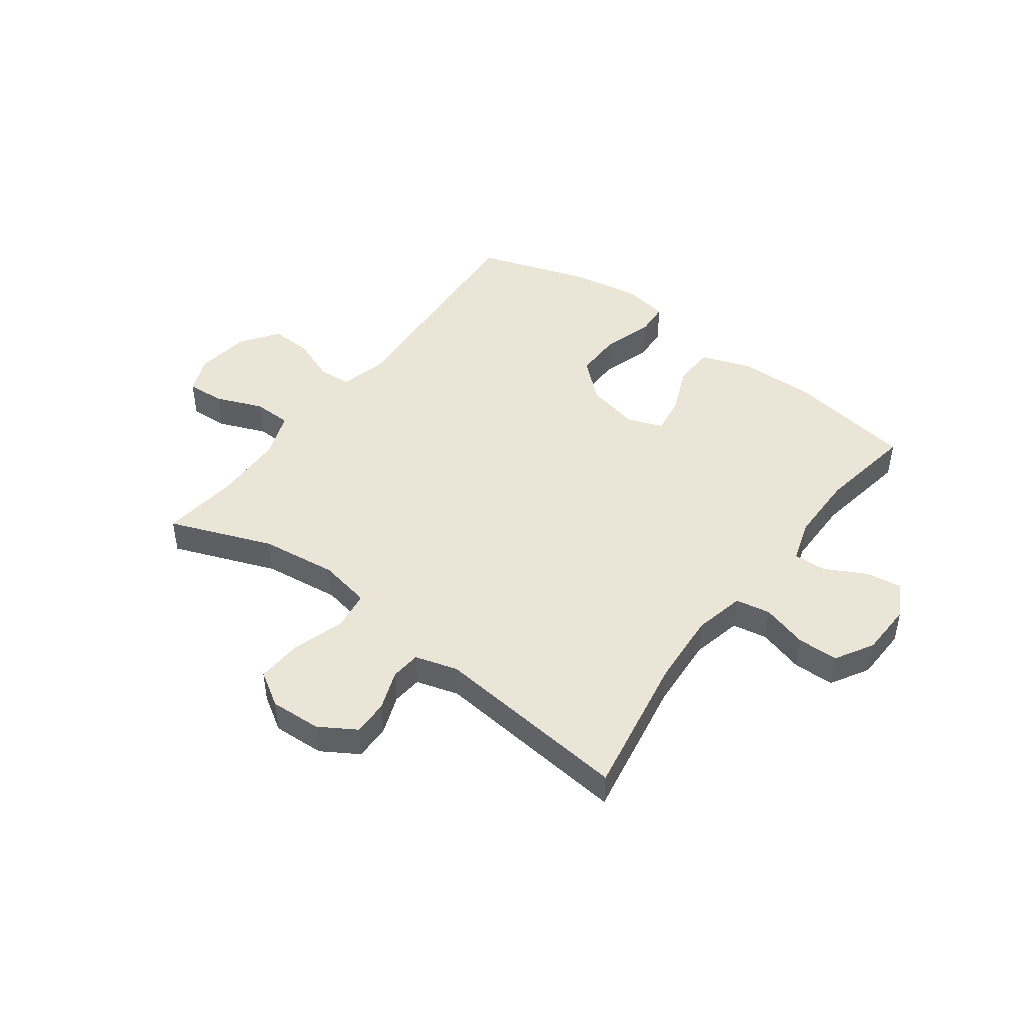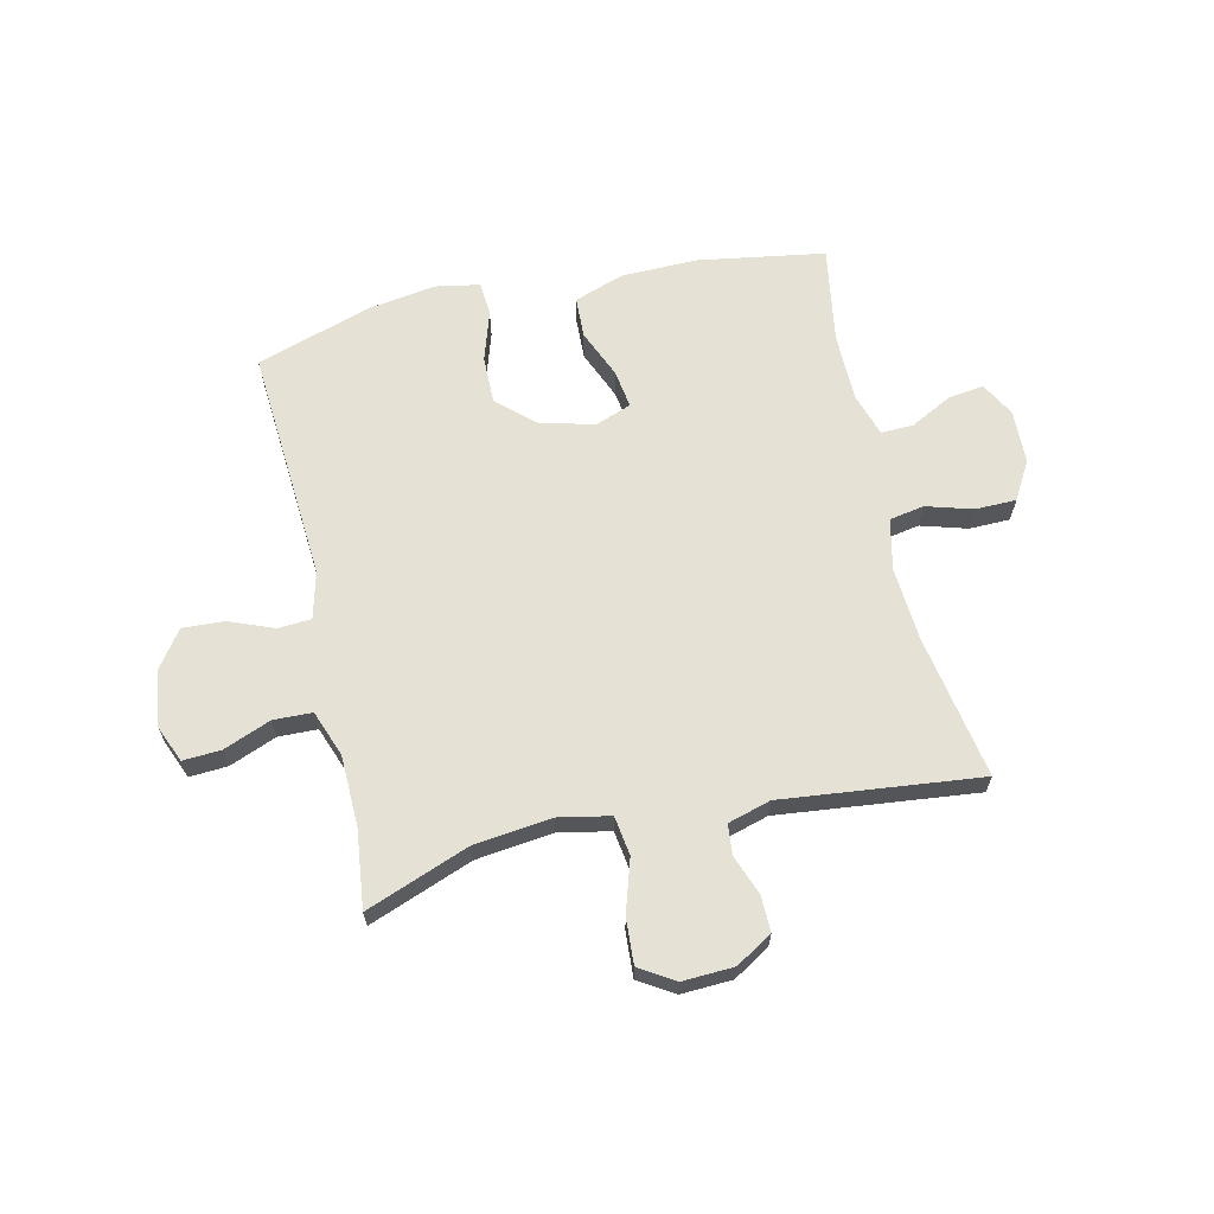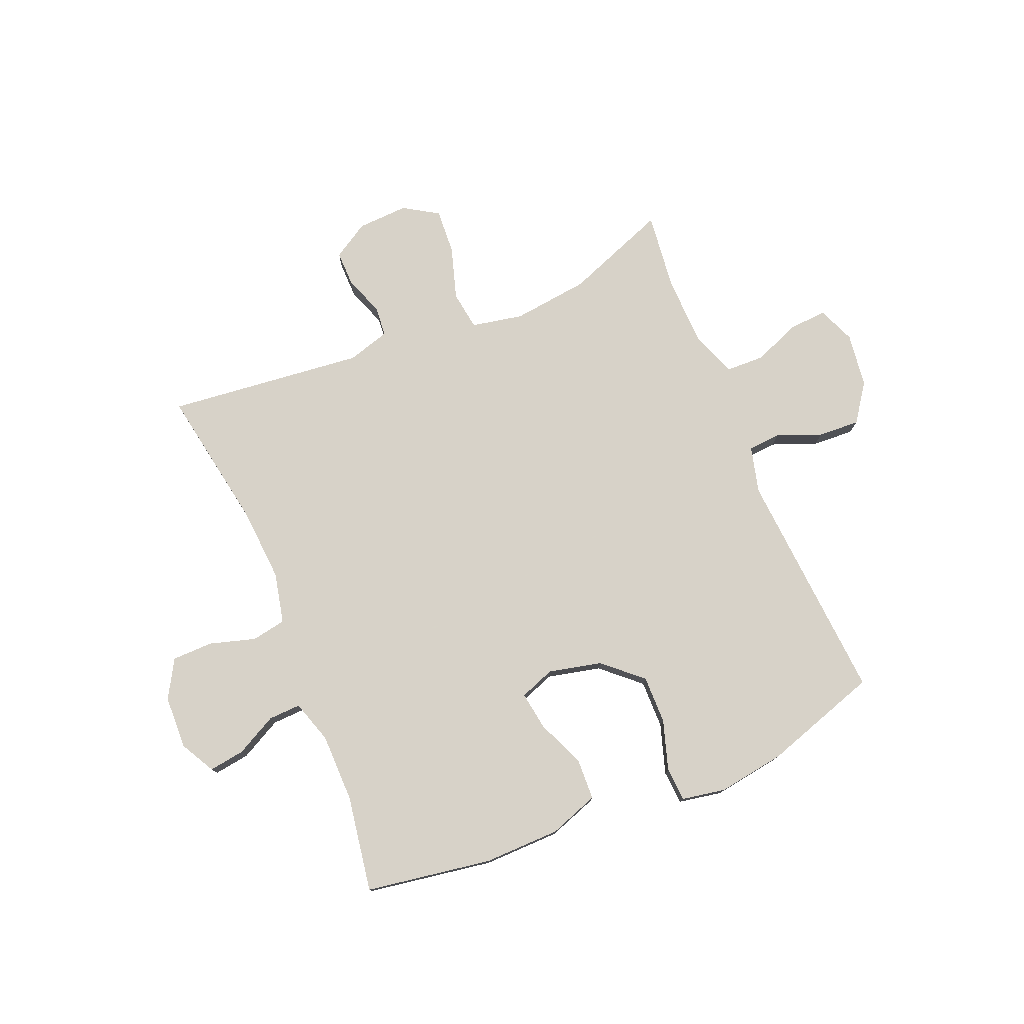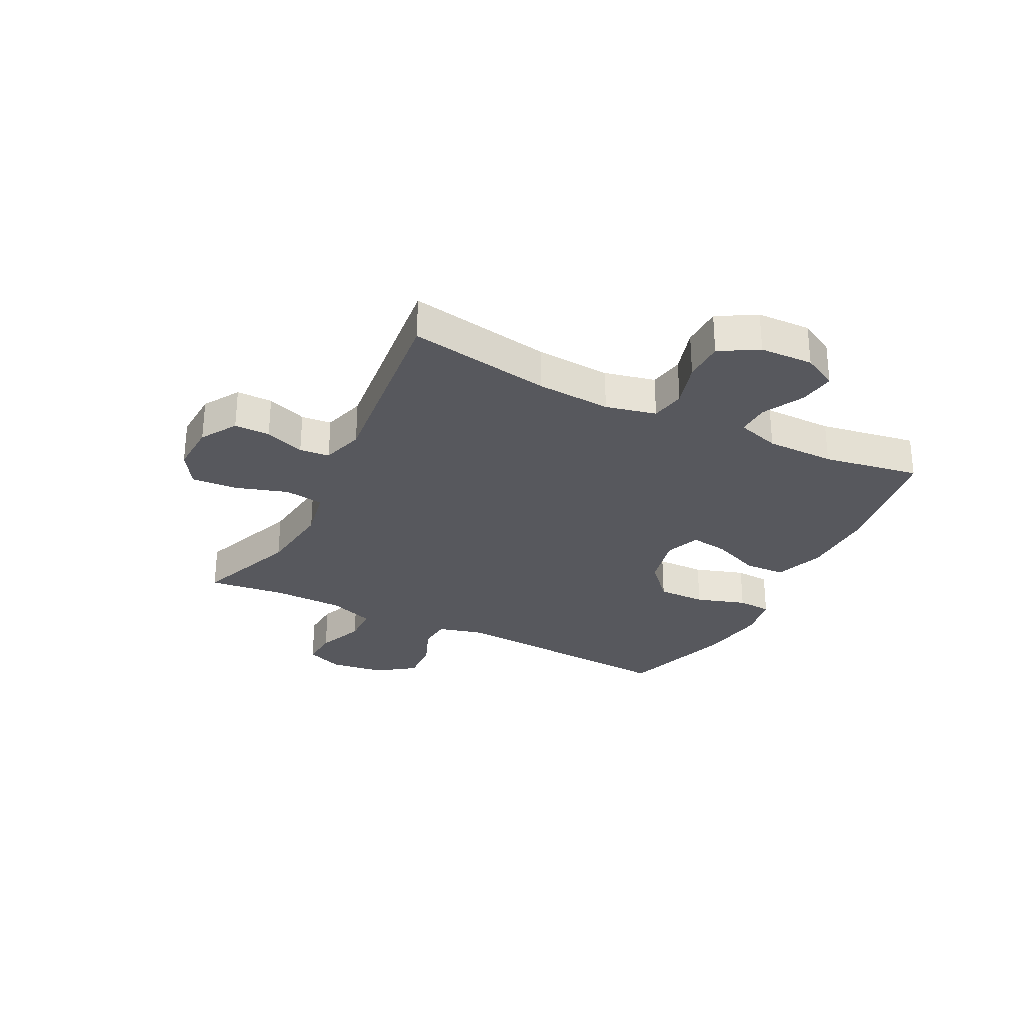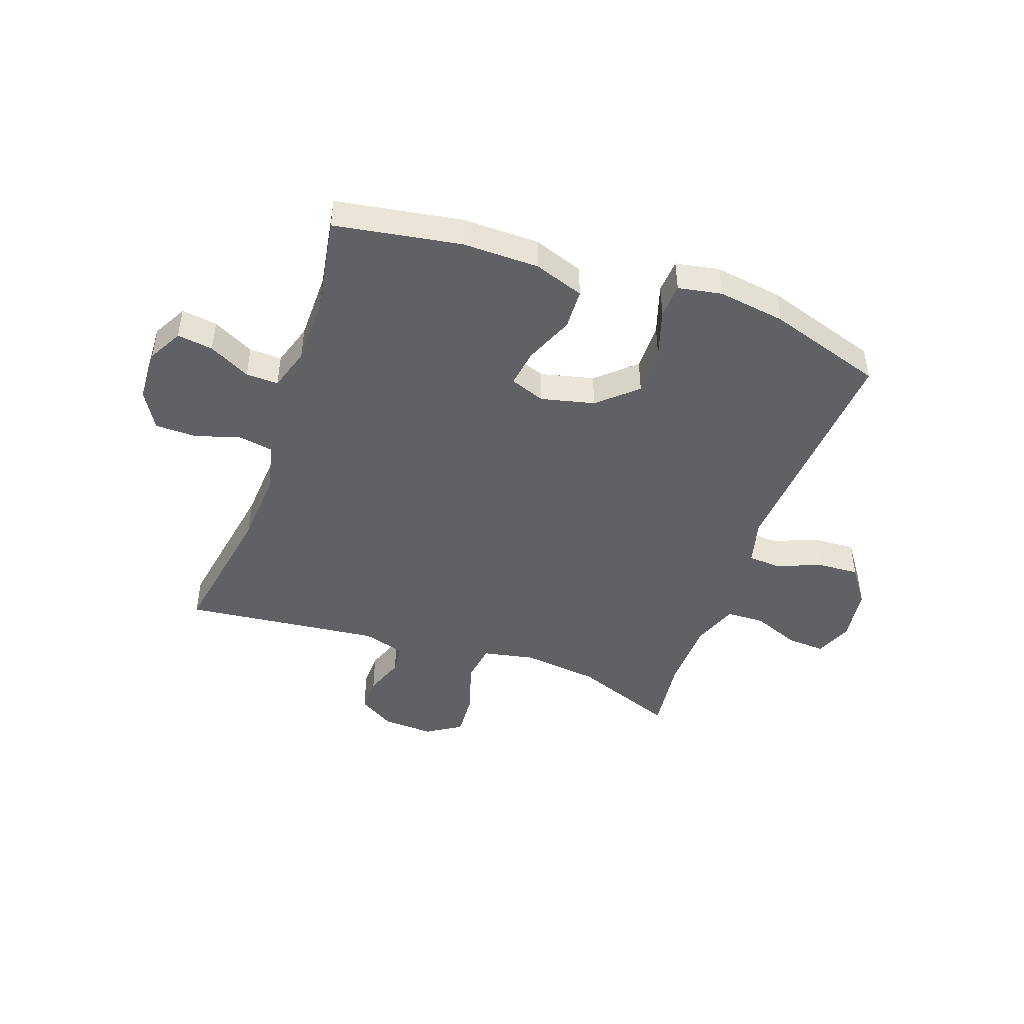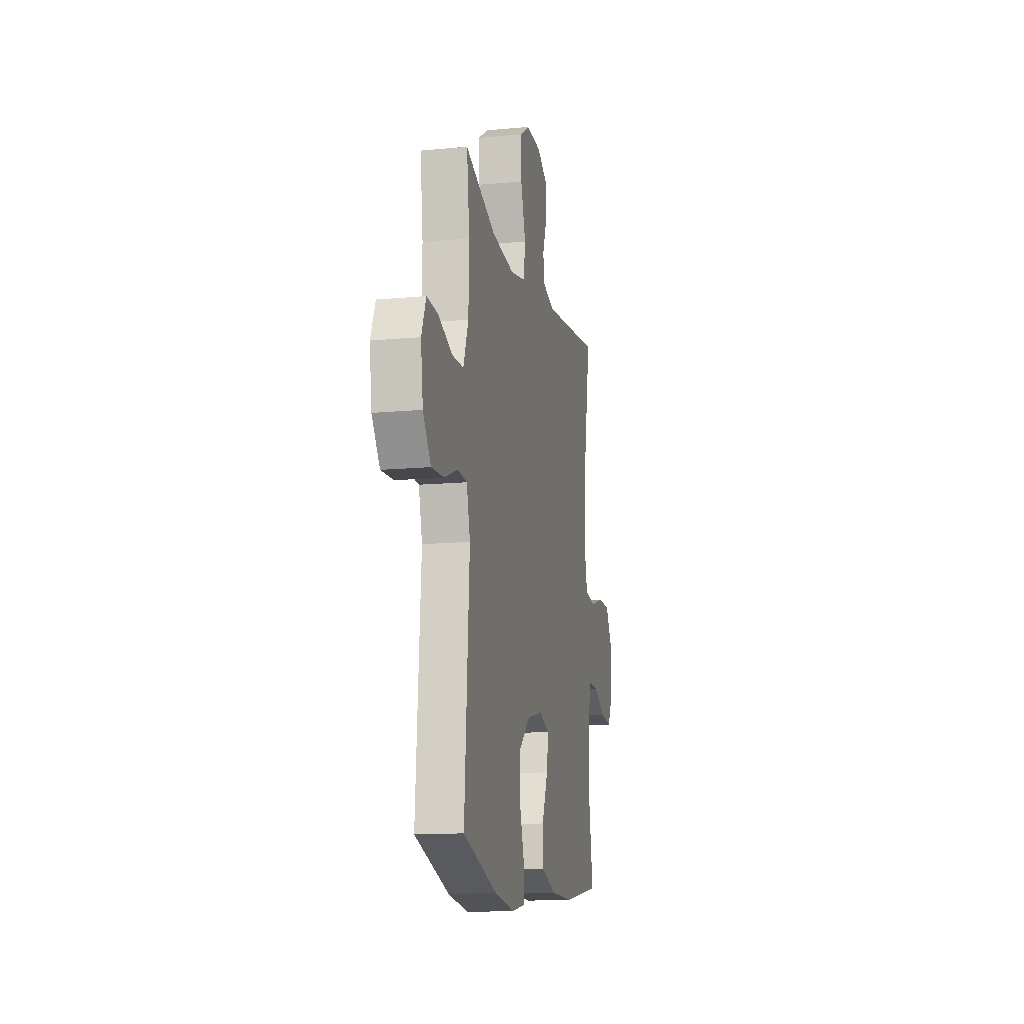
<metadata>
{"format":"obj","ext":"obj","renderer":"f3d","projection":"perspective","resolution":1024,"background":"white","views":[{"elev":46.0,"azim":36.5,"up":"+Y"},{"elev":64.7,"azim":-12.8,"up":"+Y"},{"elev":77.3,"azim":157.4,"up":"+Y"},{"elev":-28.9,"azim":63.3,"up":"+Y"},{"elev":-45.8,"azim":160.7,"up":"+Y"},{"elev":-13.4,"azim":-78.0,"up":"+Z"}]}
</metadata>
<code>
v -0.5 0.07 -0.5
v -0.471 0.07 -0.086
v -0.492 0.07 -0.004
v -0.55 0.07 0
v -0.628 0.07 -0.031
v -0.702 0.07 -0.035
v -0.749 0.07 0.031
v -0.762 0.07 0.127
v -0.735 0.07 0.193
v -0.668 0.07 0.189
v -0.585 0.07 0.156
v -0.517 0.07 0.158
v -0.487 0.07 0.239
v -0.484 0.07 0.364
v -0.5 0.07 0.5
v -0.318 0.07 0.431
v -0.183 0.07 0.415
v -0.092 0.07 0.433
v -0.082 0.07 0.502
v -0.111 0.07 0.595
v -0.116 0.07 0.675
v -0.055 0.07 0.713
v 0.035 0.07 0.709
v 0.099 0.07 0.67
v 0.098 0.07 0.607
v 0.072 0.07 0.537
v 0.077 0.07 0.484
v 0.152 0.07 0.462
v 0.5 0.07 0.5
v 0.456 0.07 0.248
v 0.447 0.07 0.117
v 0.467 0.07 0.028
v 0.528 0.07 0.017
v 0.609 0.07 0.041
v 0.681 0.07 0.04
v 0.72 0.07 -0.027
v 0.723 0.07 -0.121
v 0.69 0.07 -0.182
v 0.627 0.07 -0.173
v 0.554 0.07 -0.135
v 0.497 0.07 -0.133
v 0.473 0.07 -0.209
v 0.472 0.07 -0.33
v 0.5 0.07 -0.5
v 0.278 0.07 -0.536
v 0.143 0.07 -0.534
v 0.055 0.07 -0.503
v 0.052 0.07 -0.431
v 0.088 0.07 -0.345
v 0.098 0.07 -0.278
v 0.036 0.07 -0.255
v -0.058 0.07 -0.277
v -0.125 0.07 -0.337
v -0.124 0.07 -0.422
v -0.096 0.07 -0.51
v -0.1 0.07 -0.57
v -0.177 0.07 -0.584
v -0.296 0.07 -0.566
v -0.5 0 -0.5
v -0.471 0 -0.086
v -0.492 0 -0.004
v -0.55 0 0
v -0.628 0 -0.031
v -0.702 0 -0.035
v -0.749 0 0.031
v -0.762 0 0.127
v -0.735 0 0.193
v -0.668 0 0.189
v -0.585 0 0.156
v -0.517 0 0.158
v -0.487 0 0.239
v -0.484 0 0.364
v -0.5 0 0.5
v -0.318 0 0.431
v -0.183 0 0.415
v -0.092 0 0.433
v -0.082 0 0.502
v -0.111 0 0.595
v -0.116 0 0.675
v -0.055 0 0.713
v 0.035 0 0.709
v 0.099 0 0.67
v 0.098 0 0.607
v 0.072 0 0.537
v 0.077 0 0.484
v 0.152 0 0.462
v 0.5 0 0.5
v 0.456 0 0.248
v 0.447 0 0.117
v 0.467 0 0.028
v 0.528 0 0.017
v 0.609 0 0.041
v 0.681 0 0.04
v 0.72 0 -0.027
v 0.723 0 -0.121
v 0.69 0 -0.182
v 0.627 0 -0.173
v 0.554 0 -0.135
v 0.497 0 -0.133
v 0.473 0 -0.209
v 0.472 0 -0.33
v 0.5 0 -0.5
v 0.278 0 -0.536
v 0.143 0 -0.534
v 0.055 0 -0.503
v 0.052 0 -0.431
v 0.088 0 -0.345
v 0.098 0 -0.278
v 0.036 0 -0.255
v -0.058 0 -0.277
v -0.125 0 -0.337
v -0.124 0 -0.422
v -0.096 0 -0.51
v -0.1 0 -0.57
v -0.177 0 -0.584
v -0.296 0 -0.566
f 58 1 2
f 57 58 2
f 56 57 2
f 55 56 2
f 54 55 2
f 53 54 2 3
f 52 53 3
f 51 52 3
f 50 51 3
f 47 48 49
f 46 47 49
f 45 46 49
f 44 45 49
f 43 44 49
f 42 43 49 50
f 41 42 50 3
f 38 39 40
f 37 38 40
f 36 37 40
f 35 36 40
f 34 35 40
f 33 34 40
f 40 41 3
f 33 40 3
f 32 33 3
f 28 29 30
f 27 28 30 31
f 24 25 26
f 23 24 26
f 22 23 26
f 21 22 26
f 20 21 26
f 19 20 26
f 18 19 26 27
f 14 15 16
f 13 14 16 17
f 12 13 17 18
f 9 10 11
f 8 9 11
f 7 8 11
f 6 7 11
f 5 6 11
f 4 5 11
f 4 11 12
f 27 31 32
f 18 27 32
f 12 18 32
f 4 12 32
f 3 4 32
f 60 59 116
f 60 116 115
f 60 115 114
f 60 114 113
f 60 113 112
f 61 60 112 111
f 61 111 110
f 61 110 109
f 61 109 108
f 107 106 105
f 107 105 104
f 107 104 103
f 107 103 102
f 107 102 101
f 108 107 101 100
f 61 108 100 99
f 98 97 96
f 98 96 95
f 98 95 94
f 98 94 93
f 98 93 92
f 98 92 91
f 61 99 98
f 61 98 91
f 61 91 90
f 88 87 86
f 89 88 86 85
f 84 83 82
f 84 82 81
f 84 81 80
f 84 80 79
f 84 79 78
f 84 78 77
f 85 84 77 76
f 74 73 72
f 75 74 72 71
f 76 75 71 70
f 69 68 67
f 69 67 66
f 69 66 65
f 69 65 64
f 69 64 63
f 69 63 62
f 70 69 62
f 90 89 85
f 90 85 76
f 90 76 70
f 90 70 62
f 90 62 61
f 1 59 60 2
f 2 60 61 3
f 3 61 62 4
f 4 62 63 5
f 5 63 64 6
f 6 64 65 7
f 7 65 66 8
f 8 66 67 9
f 9 67 68 10
f 10 68 69 11
f 11 69 70 12
f 12 70 71 13
f 13 71 72 14
f 14 72 73 15
f 15 73 74 16
f 16 74 75 17
f 17 75 76 18
f 18 76 77 19
f 19 77 78 20
f 20 78 79 21
f 21 79 80 22
f 22 80 81 23
f 23 81 82 24
f 24 82 83 25
f 25 83 84 26
f 26 84 85 27
f 27 85 86 28
f 28 86 87 29
f 29 87 88 30
f 30 88 89 31
f 31 89 90 32
f 32 90 91 33
f 33 91 92 34
f 34 92 93 35
f 35 93 94 36
f 36 94 95 37
f 37 95 96 38
f 38 96 97 39
f 39 97 98 40
f 40 98 99 41
f 41 99 100 42
f 42 100 101 43
f 43 101 102 44
f 44 102 103 45
f 45 103 104 46
f 46 104 105 47
f 47 105 106 48
f 48 106 107 49
f 49 107 108 50
f 50 108 109 51
f 51 109 110 52
f 52 110 111 53
f 53 111 112 54
f 54 112 113 55
f 55 113 114 56
f 56 114 115 57
f 57 115 116 58
f 58 116 59 1

</code>
